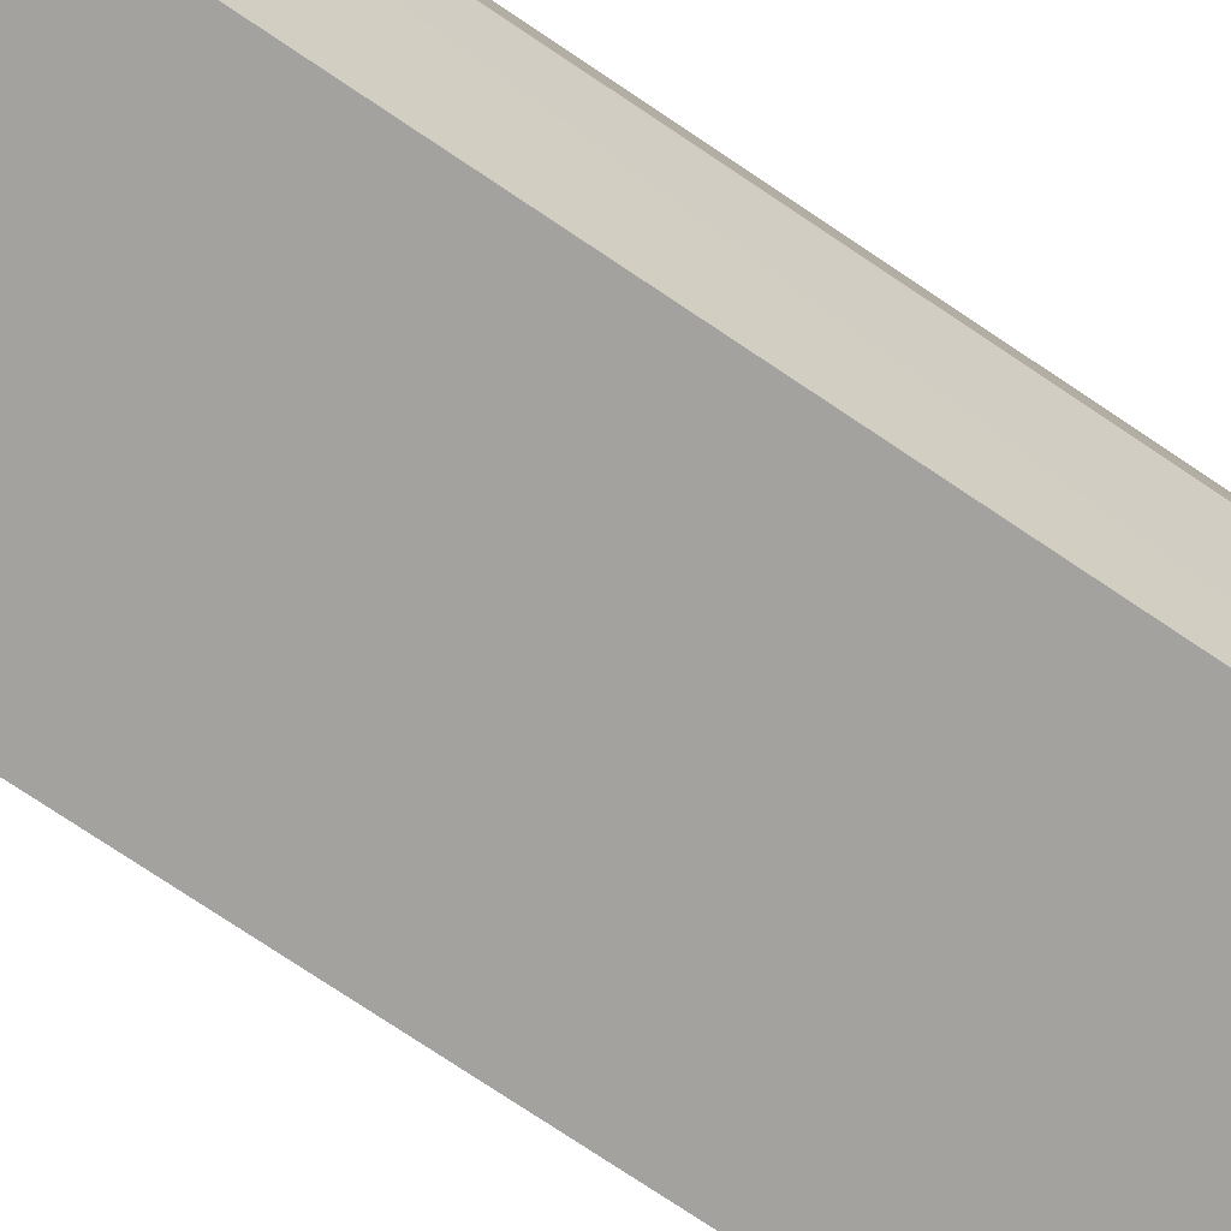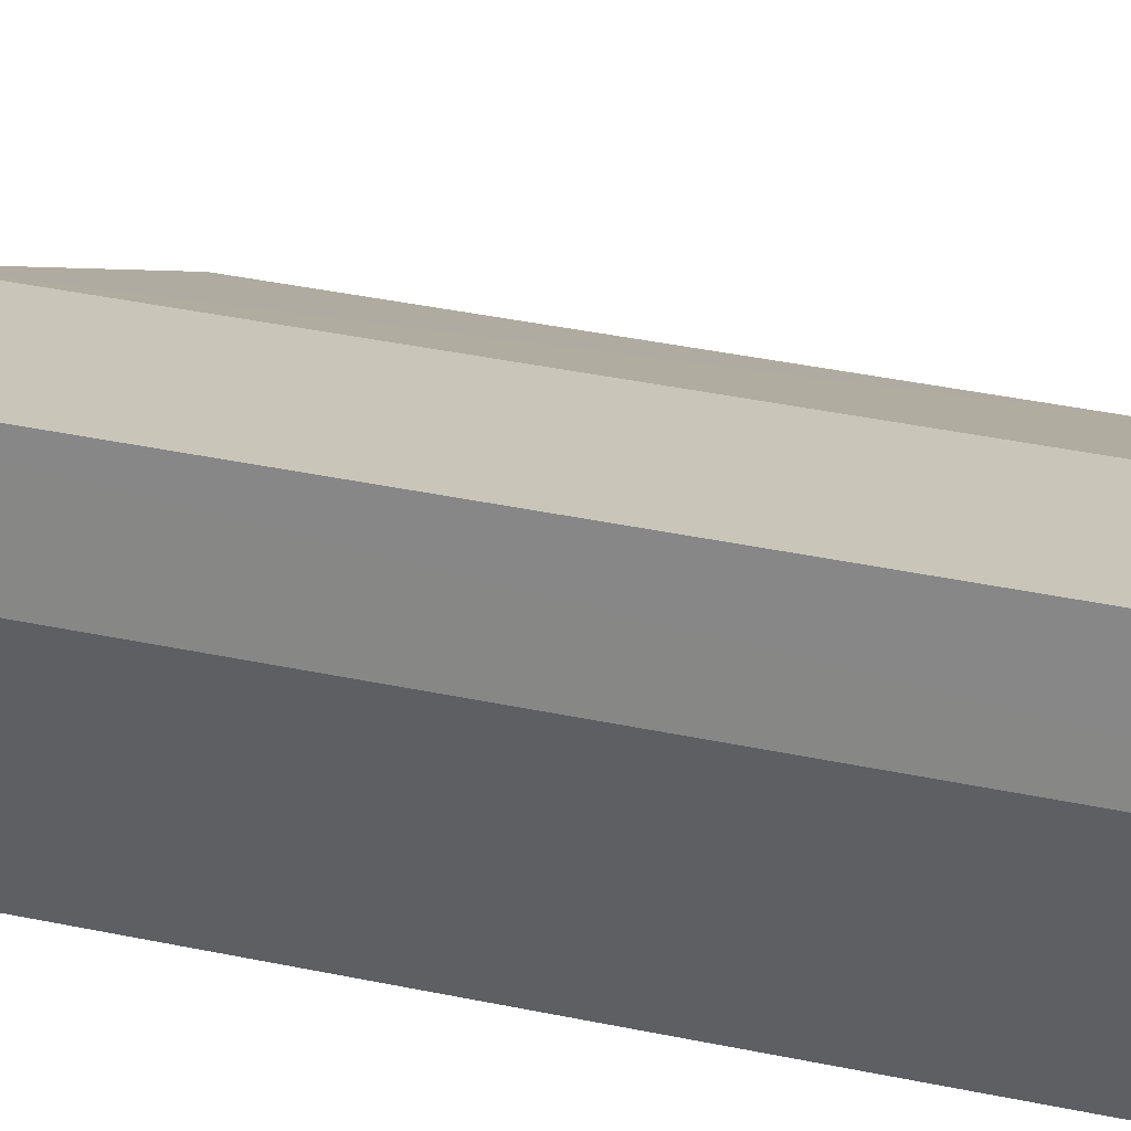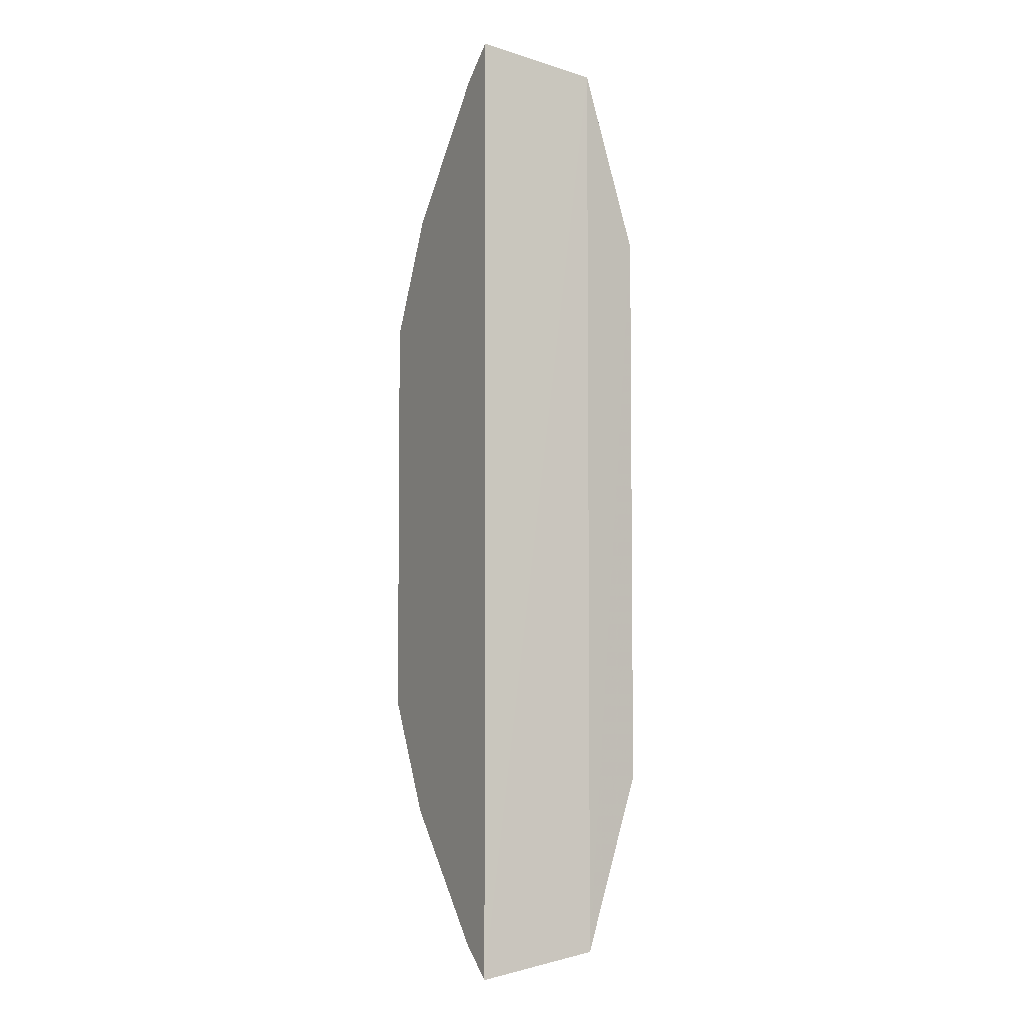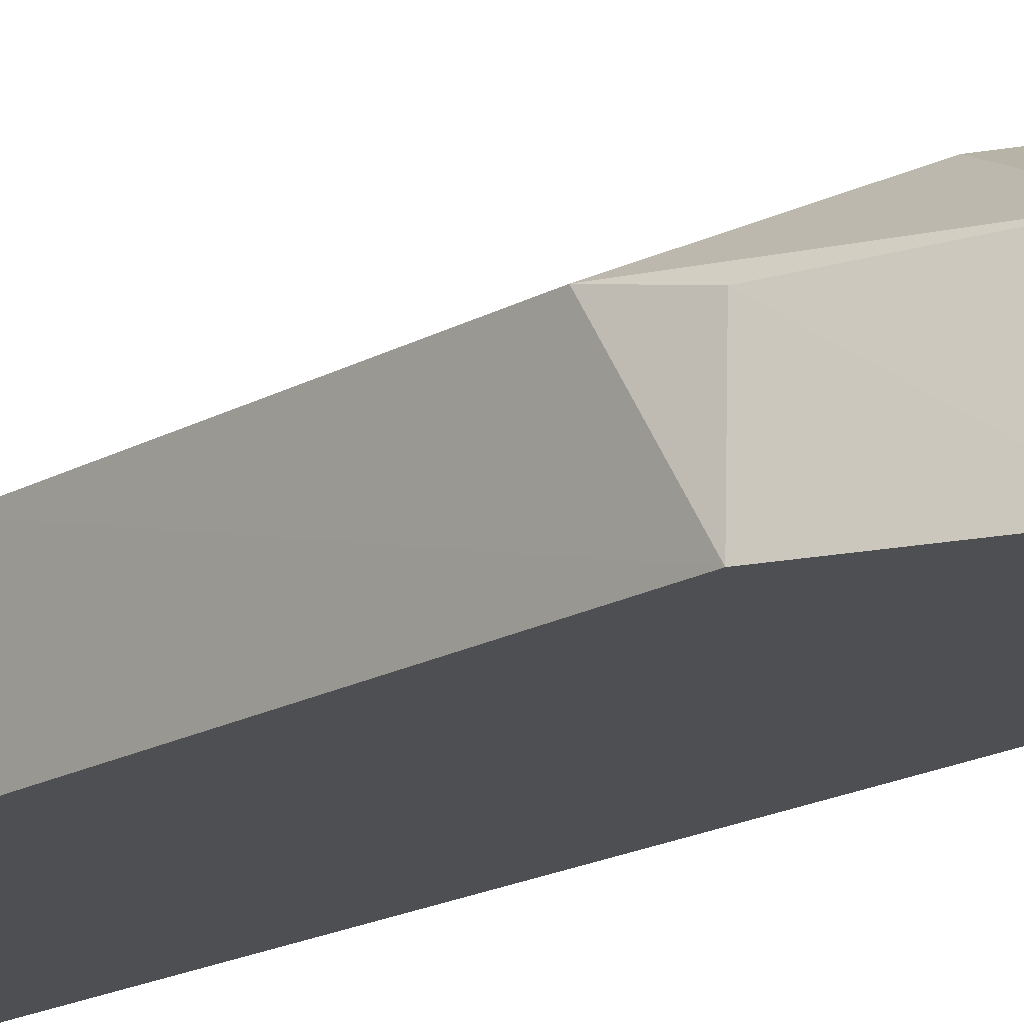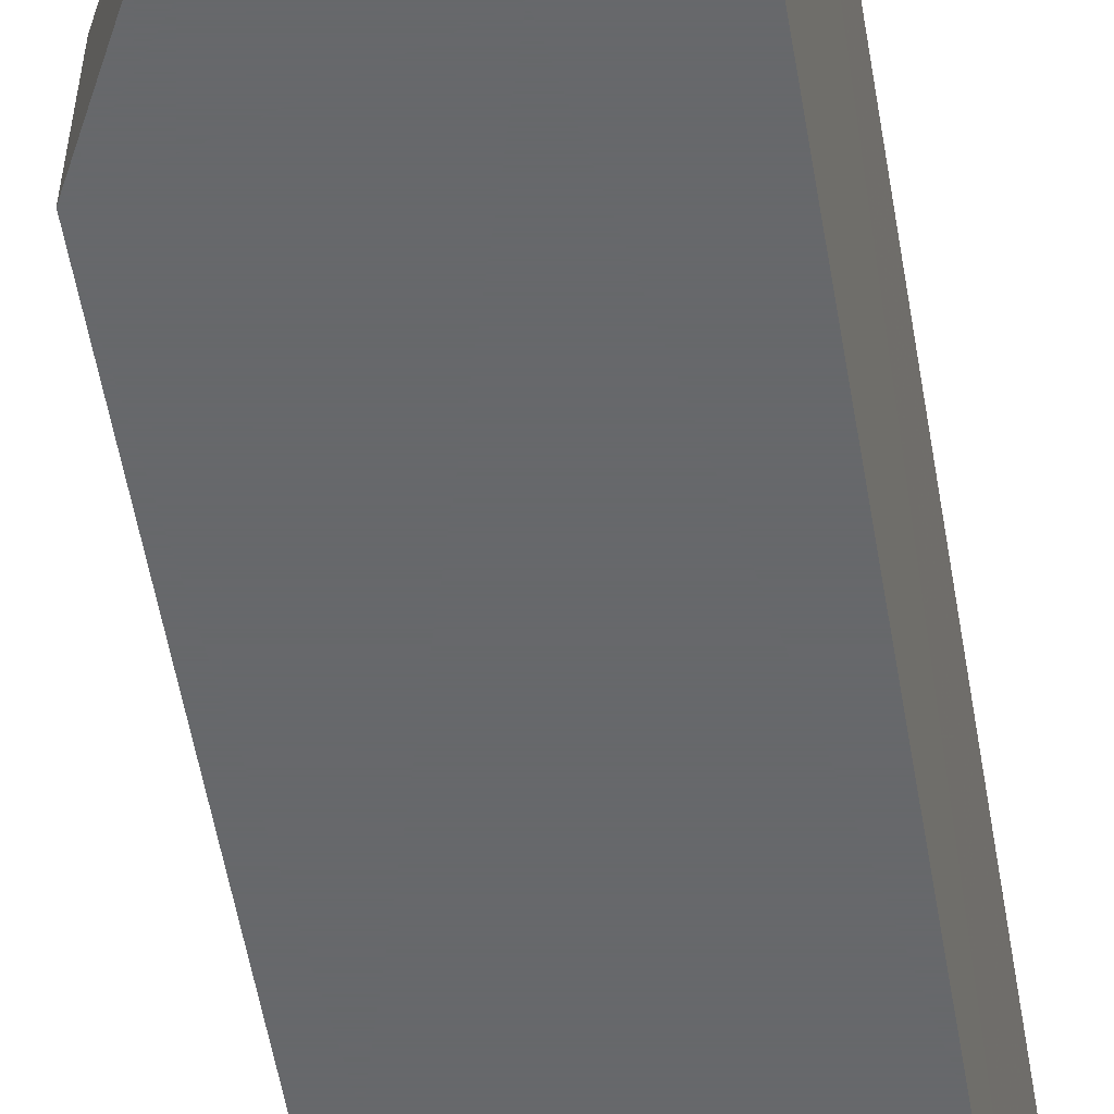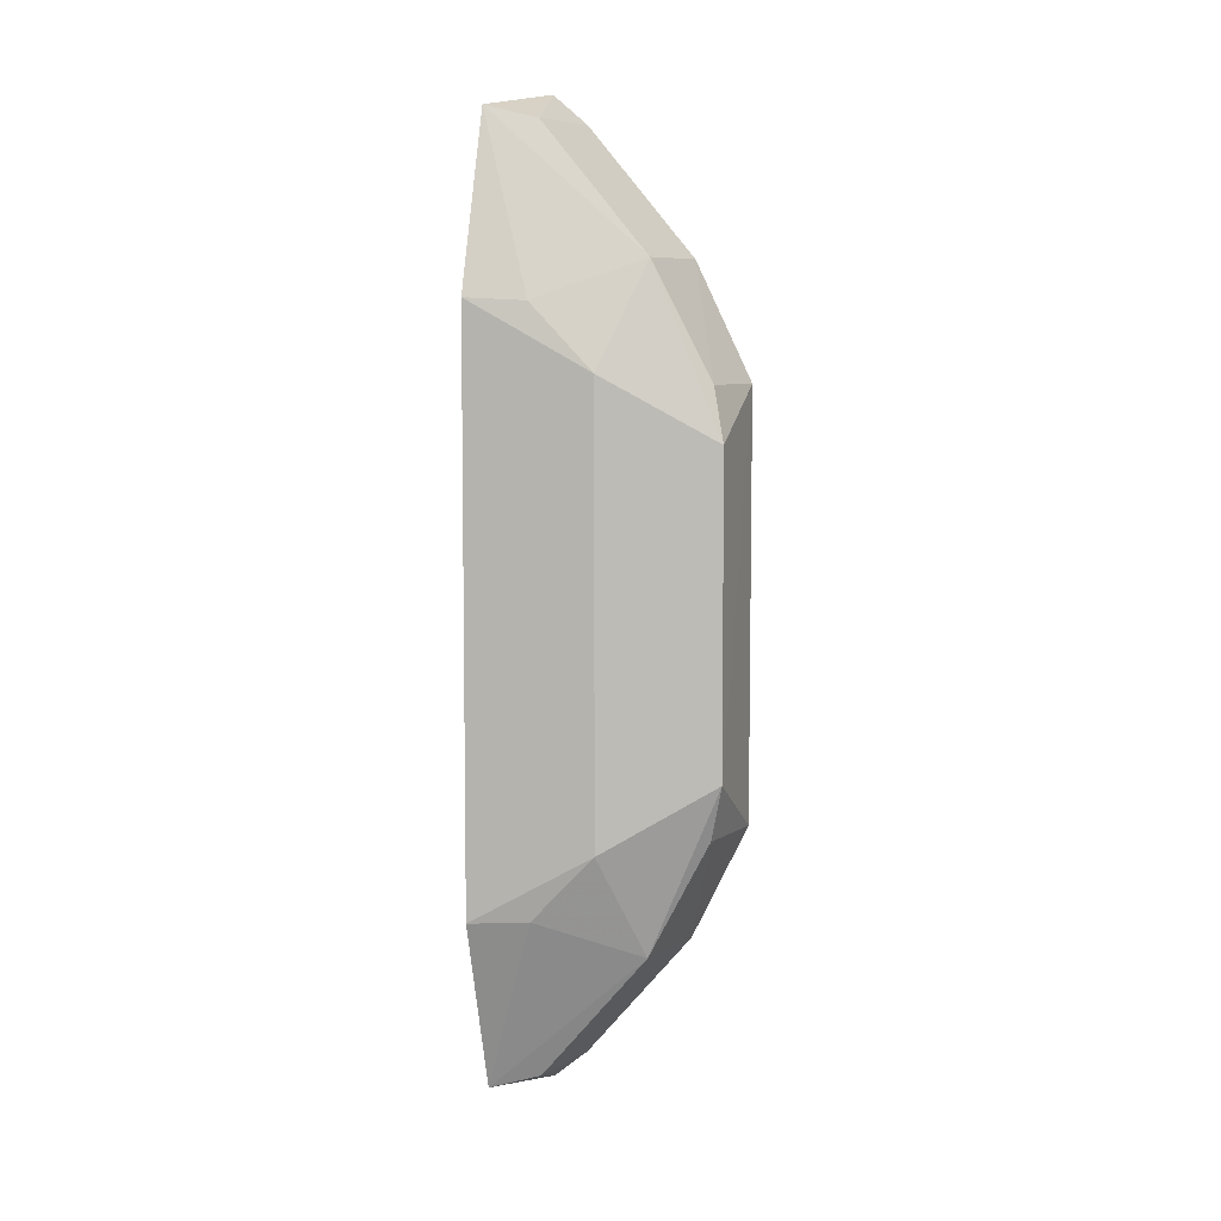
<metadata>
{"format":"obj","ext":"obj","renderer":"f3d","projection":"perspective","resolution":1024,"background":"white","views":[{"elev":-72.6,"azim":-124.3,"up":"+Z"},{"elev":32.7,"azim":-73.0,"up":"+Z"},{"elev":-5.2,"azim":-119.0,"up":"+Y"},{"elev":-17.6,"azim":138.0,"up":"+Z"},{"elev":-52.3,"azim":-170.8,"up":"+Z"},{"elev":6.1,"azim":24.6,"up":"+Y"}]}
</metadata>
<code>
v 0.08063 -0.1095 -0.5
v 0.1273 -0.04755 -0.5
v 0.07961 -0.06494 -0.4603
v 0.07757 0.1044 -0.4736
v 0.08087 0.1093 -0.5
v 0.1299 0.03477 -0.4777
v 0.07746 -0.1047 -0.4739
v 0.1299 -0.03481 -0.4777
v 0.07964 0.06446 -0.4601
v 0.1134 0.07262 -0.4781
v 0.1274 0.04708 -0.5
v 0.1132 -0.07298 -0.4781
v 0.1064 0.04906 -0.4663
v 0.08839 0.1016 -0.4781
v 0.1266 0.04681 -0.4802
v 0.1144 0.07327 -0.5
v 0.08813 -0.1018 -0.4781
v 0.1141 -0.07363 -0.5
v 0.1265 -0.04728 -0.4803
v 0.1063 -0.04956 -0.4664
v 0.09251 0.06376 -0.4643
v 0.08916 0.1024 -0.5
v 0.0889 -0.1027 -0.5
v 0.09247 -0.06425 -0.4644
f 5 2 1
f 5 1 4
f 7 4 1
f 9 7 3
f 9 4 7
f 11 2 5
f 11 8 2
f 11 6 8
f 13 8 6
f 13 6 10
f 14 5 4
f 14 4 10
f 15 10 6
f 15 6 11
f 16 11 5
f 16 15 11
f 16 10 15
f 16 14 10
f 17 12 7
f 17 7 1
f 18 1 2
f 18 12 17
f 19 2 8
f 19 8 12
f 19 18 2
f 19 12 18
f 20 12 8
f 20 8 13
f 20 13 9
f 20 9 3
f 21 13 10
f 21 10 4
f 21 4 9
f 21 9 13
f 22 16 5
f 22 5 14
f 22 14 16
f 23 18 17
f 23 17 1
f 23 1 18
f 24 20 3
f 24 3 7
f 24 7 12
f 24 12 20

</code>
